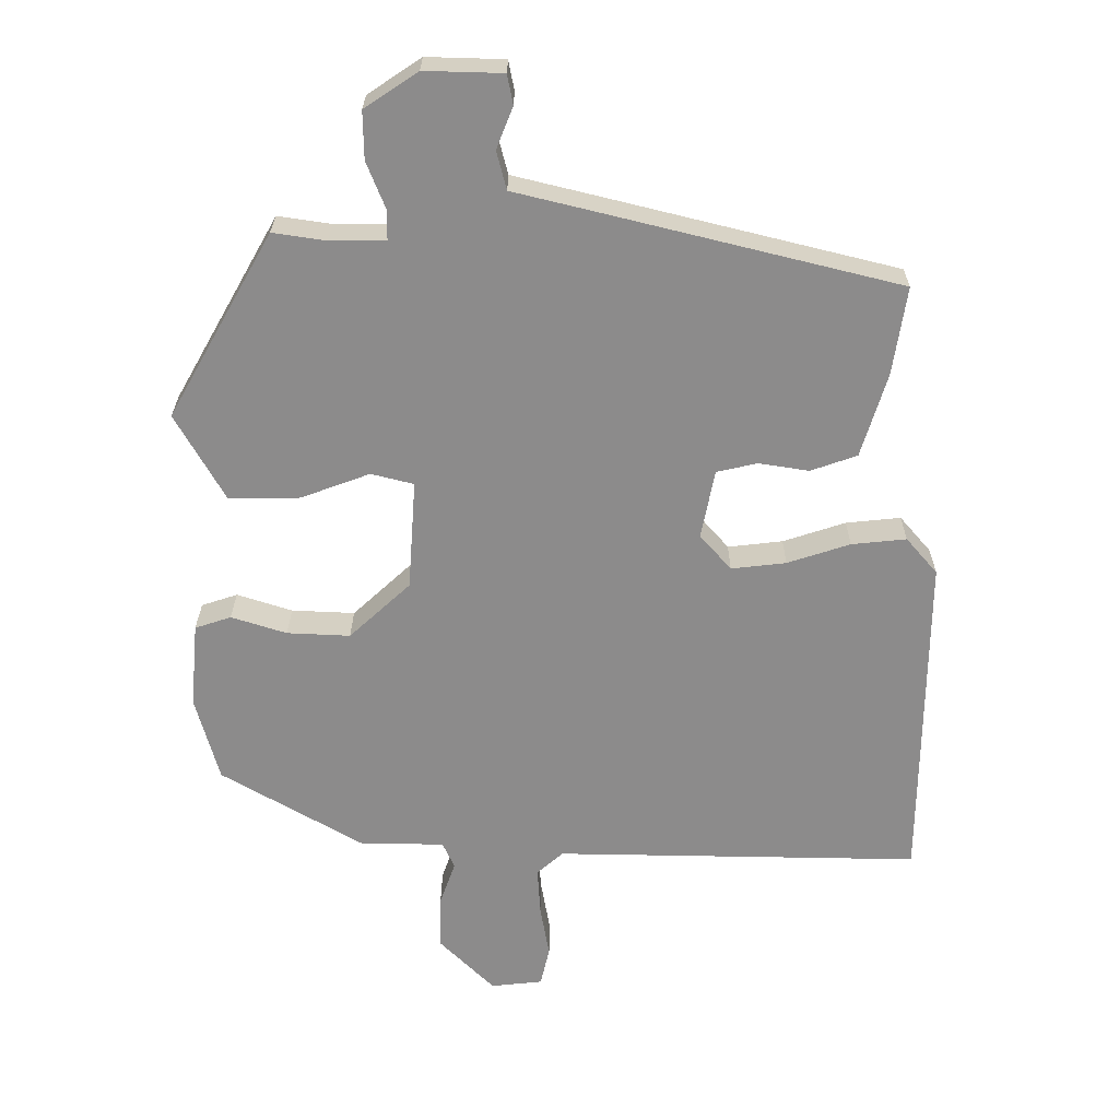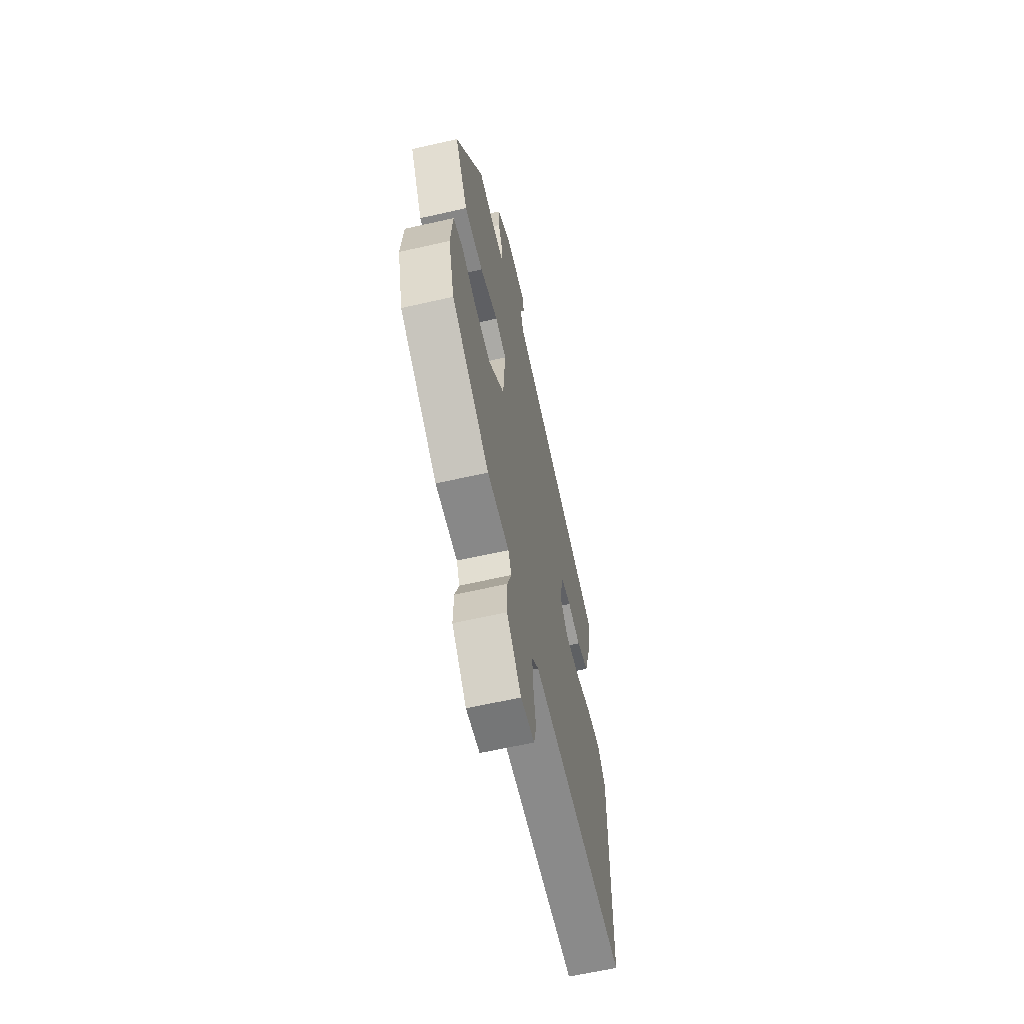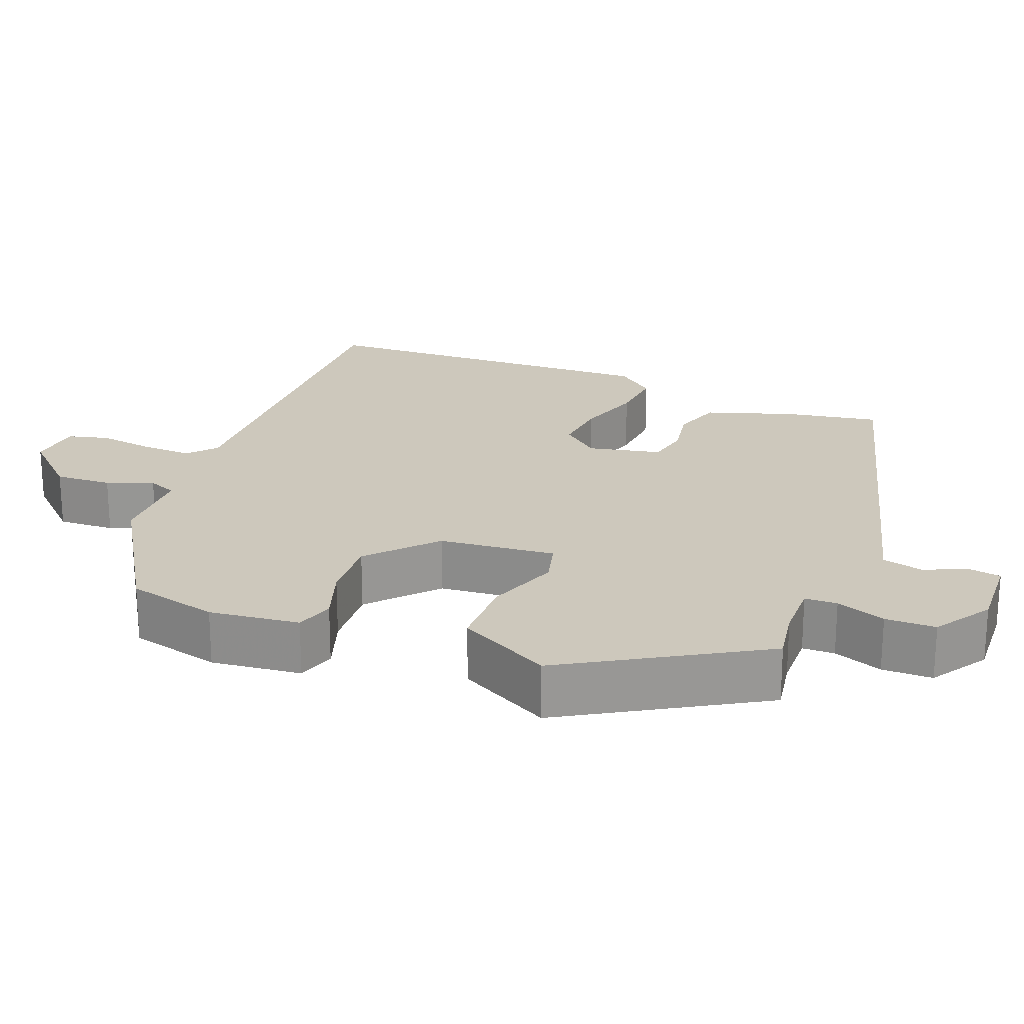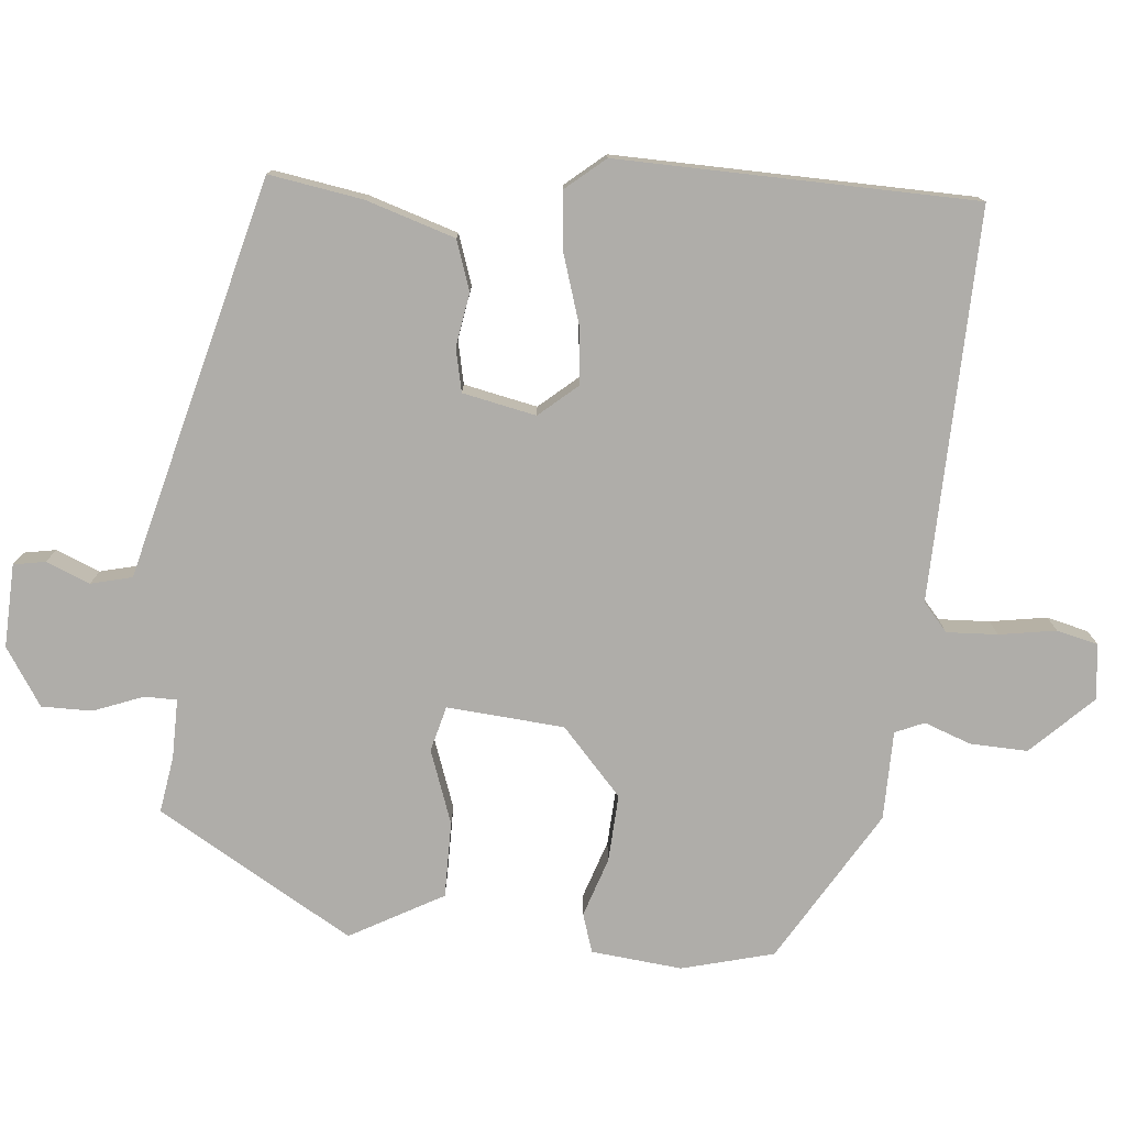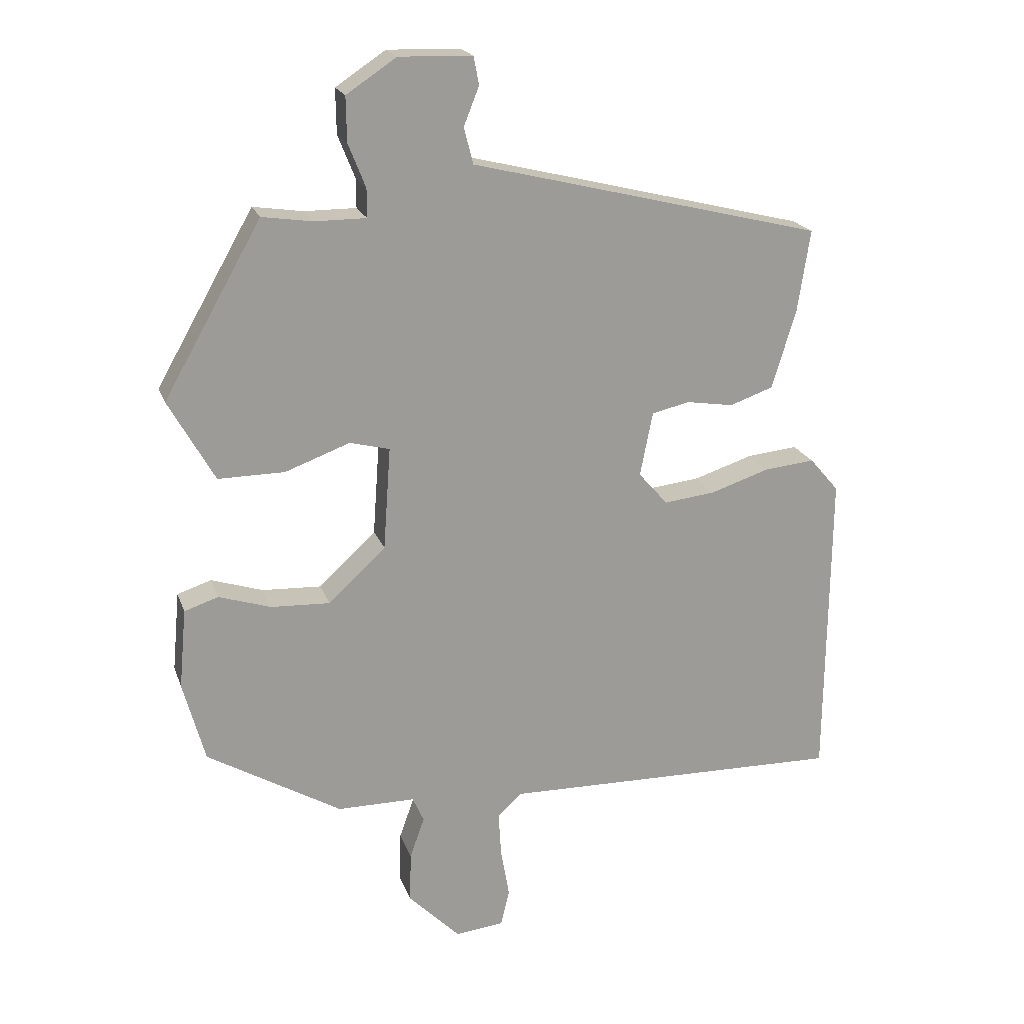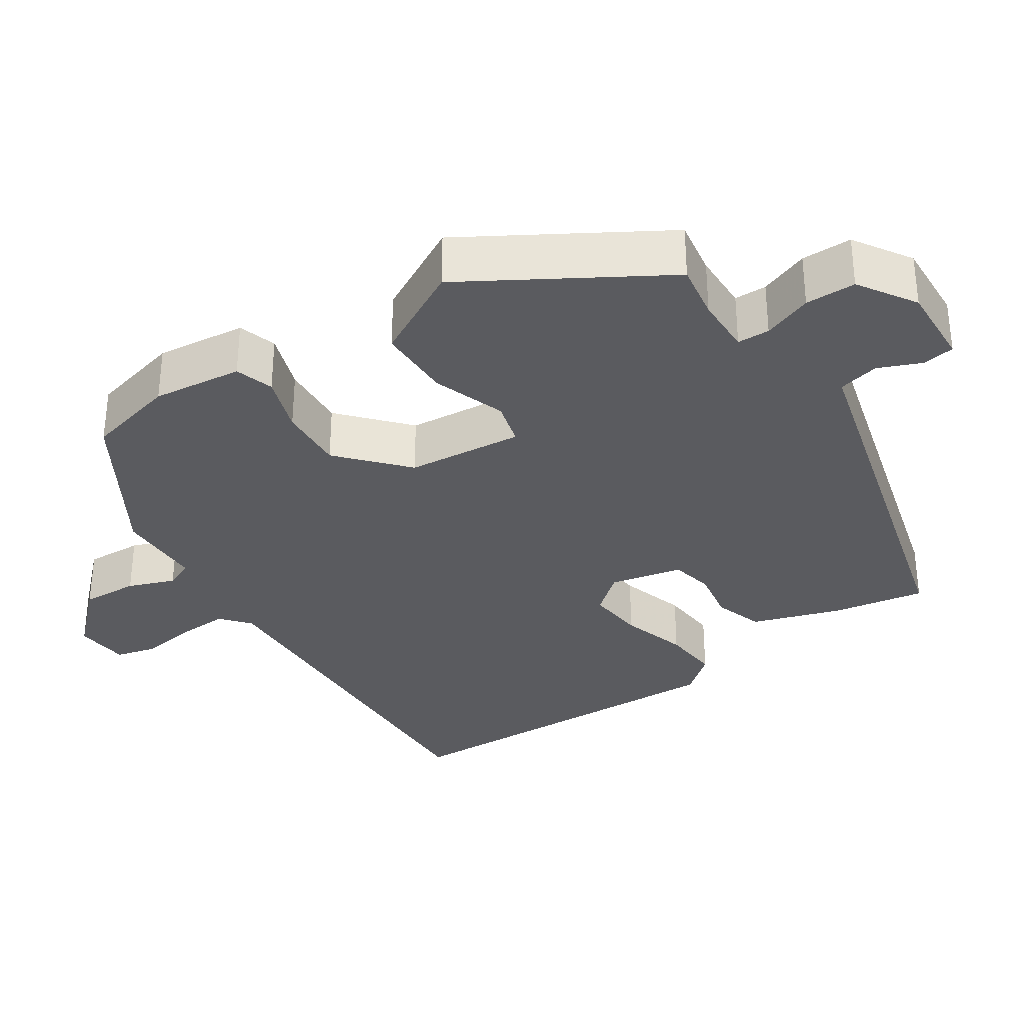
<metadata>
{"format":"obj","ext":"obj","renderer":"f3d","projection":"perspective","resolution":1024,"background":"white","views":[{"elev":26.0,"azim":0.3,"up":"+Z"},{"elev":-62.7,"azim":-77.0,"up":"+Z"},{"elev":22.2,"azim":-69.7,"up":"+Y"},{"elev":-77.3,"azim":84.1,"up":"+Y"},{"elev":20.0,"azim":-16.2,"up":"+Z"},{"elev":-33.0,"azim":-57.6,"up":"+Y"}]}
</metadata>
<code>
v -0.361 0.07 0.48
v -0.286 0.07 0.469
v -0.208 0.07 0.469
v -0.208 0.07 0.512
v -0.234 0.07 0.577
v -0.235 0.07 0.644
v -0.16 0.07 0.694
v -0.05 0.07 0.691
v -0.042 0.07 0.649
v -0.065 0.07 0.591
v -0.051 0.07 0.537
v 0.068 0.07 0.508
v 0.478 0.07 0.407
v 0.459 0.07 0.283
v 0.423 0.07 0.165
v 0.358 0.07 0.142
v 0.287 0.07 0.153
v 0.23 0.07 0.14
v 0.211 0.07 0.043
v 0.255 0.07 -0.007
v 0.332 0.07 0.002
v 0.42 0.07 0.031
v 0.497 0.07 0.039
v 0.541 0.07 -0.012
v 0.536 0.07 -0.485
v 0.021 0.07 -0.477
v -0.016 0.07 -0.51
v -0.012 0.07 -0.577
v 0.001 0.07 -0.652
v -0.012 0.07 -0.707
v -0.085 0.07 -0.715
v -0.163 0.07 -0.637
v -0.161 0.07 -0.561
v -0.139 0.07 -0.499
v -0.156 0.07 -0.461
v -0.273 0.07 -0.461
v -0.475 0.07 -0.343
v -0.508 0.07 -0.222
v -0.497 0.07 -0.102
v -0.446 0.07 -0.085
v -0.368 0.07 -0.11
v -0.279 0.07 -0.114
v -0.193 0.07 -0.034
v -0.182 0.07 0.121
v -0.242 0.07 0.136
v -0.339 0.07 0.1
v -0.439 0.07 0.099
v -0.508 0.07 0.221
v -0.361 0 0.48
v -0.286 0 0.469
v -0.208 0 0.469
v -0.208 0 0.512
v -0.234 0 0.577
v -0.235 0 0.644
v -0.16 0 0.694
v -0.05 0 0.691
v -0.042 0 0.649
v -0.065 0 0.591
v -0.051 0 0.537
v 0.068 0 0.508
v 0.478 0 0.407
v 0.459 0 0.283
v 0.423 0 0.165
v 0.358 0 0.142
v 0.287 0 0.153
v 0.23 0 0.14
v 0.211 0 0.043
v 0.255 0 -0.007
v 0.332 0 0.002
v 0.42 0 0.031
v 0.497 0 0.039
v 0.541 0 -0.012
v 0.536 0 -0.485
v 0.021 0 -0.477
v -0.016 0 -0.51
v -0.012 0 -0.577
v 0.001 0 -0.652
v -0.012 0 -0.707
v -0.085 0 -0.715
v -0.163 0 -0.637
v -0.161 0 -0.561
v -0.139 0 -0.499
v -0.156 0 -0.461
v -0.273 0 -0.461
v -0.475 0 -0.343
v -0.508 0 -0.222
v -0.497 0 -0.102
v -0.446 0 -0.085
v -0.368 0 -0.11
v -0.279 0 -0.114
v -0.193 0 -0.034
v -0.182 0 0.121
v -0.242 0 0.136
v -0.339 0 0.1
v -0.439 0 0.099
v -0.508 0 0.221
f 48 1 2
f 47 48 2
f 46 47 2
f 45 46 2
f 44 45 2 3
f 39 40 41
f 38 39 41
f 37 38 41
f 36 37 41
f 35 36 41
f 35 41 42
f 34 35 42 43
f 32 33 34
f 31 32 34
f 30 31 34
f 29 30 34
f 28 29 34
f 34 43 44
f 28 34 44
f 27 28 44
f 24 25 26
f 23 24 26
f 22 23 26
f 21 22 26
f 20 21 26 27
f 15 16 17
f 14 15 17
f 13 14 17
f 12 13 17
f 11 12 17
f 11 17 18
f 8 9 10
f 7 8 10
f 6 7 10
f 5 6 10
f 4 5 10
f 4 10 11
f 44 3 4
f 27 44 4
f 20 27 4
f 19 20 4
f 4 11 18 19
f 50 49 96
f 50 96 95
f 50 95 94
f 50 94 93
f 51 50 93 92
f 89 88 87
f 89 87 86
f 89 86 85
f 89 85 84
f 89 84 83
f 90 89 83
f 91 90 83 82
f 82 81 80
f 82 80 79
f 82 79 78
f 82 78 77
f 82 77 76
f 92 91 82
f 92 82 76
f 92 76 75
f 74 73 72
f 74 72 71
f 74 71 70
f 74 70 69
f 75 74 69 68
f 65 64 63
f 65 63 62
f 65 62 61
f 65 61 60
f 65 60 59
f 66 65 59
f 58 57 56
f 58 56 55
f 58 55 54
f 58 54 53
f 58 53 52
f 59 58 52
f 52 51 92
f 52 92 75
f 52 75 68
f 52 68 67
f 67 66 59 52
f 1 49 50 2
f 2 50 51 3
f 3 51 52 4
f 4 52 53 5
f 5 53 54 6
f 6 54 55 7
f 7 55 56 8
f 8 56 57 9
f 9 57 58 10
f 10 58 59 11
f 11 59 60 12
f 12 60 61 13
f 13 61 62 14
f 14 62 63 15
f 15 63 64 16
f 16 64 65 17
f 17 65 66 18
f 18 66 67 19
f 19 67 68 20
f 20 68 69 21
f 21 69 70 22
f 22 70 71 23
f 23 71 72 24
f 24 72 73 25
f 25 73 74 26
f 26 74 75 27
f 27 75 76 28
f 28 76 77 29
f 29 77 78 30
f 30 78 79 31
f 31 79 80 32
f 32 80 81 33
f 33 81 82 34
f 34 82 83 35
f 35 83 84 36
f 36 84 85 37
f 37 85 86 38
f 38 86 87 39
f 39 87 88 40
f 40 88 89 41
f 41 89 90 42
f 42 90 91 43
f 43 91 92 44
f 44 92 93 45
f 45 93 94 46
f 46 94 95 47
f 47 95 96 48
f 48 96 49 1

</code>
